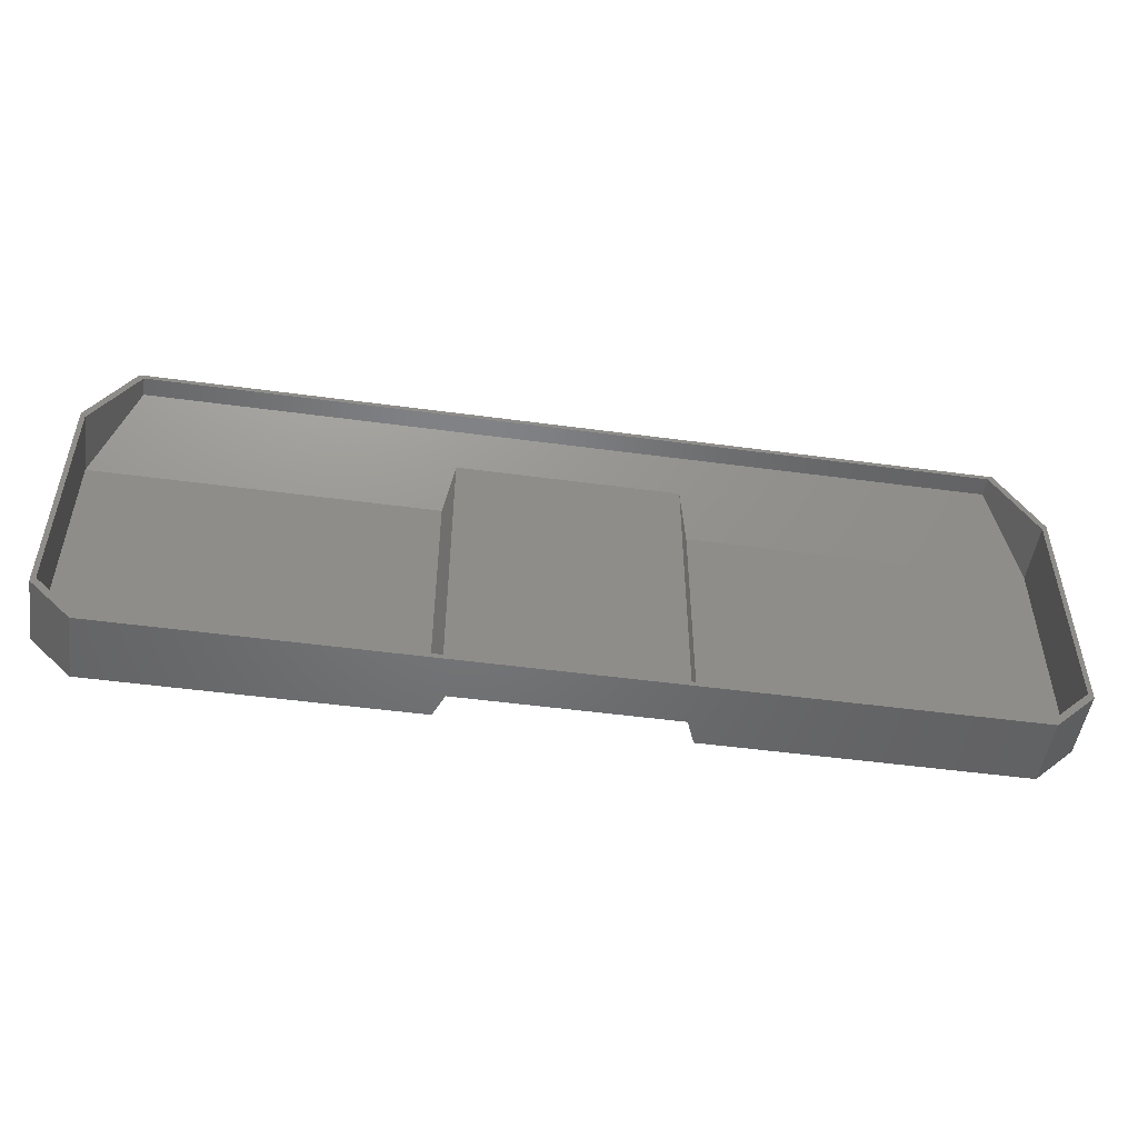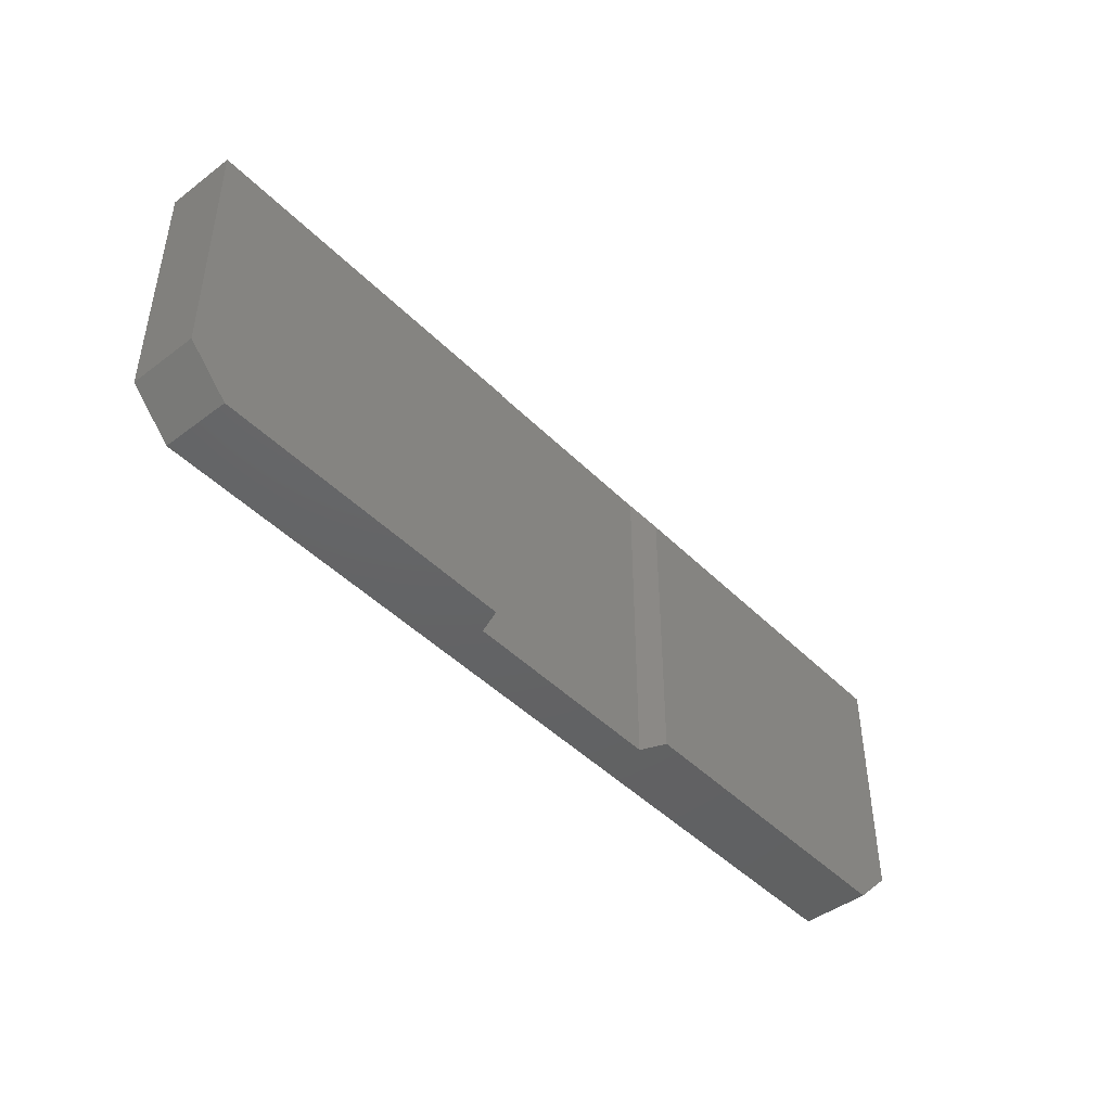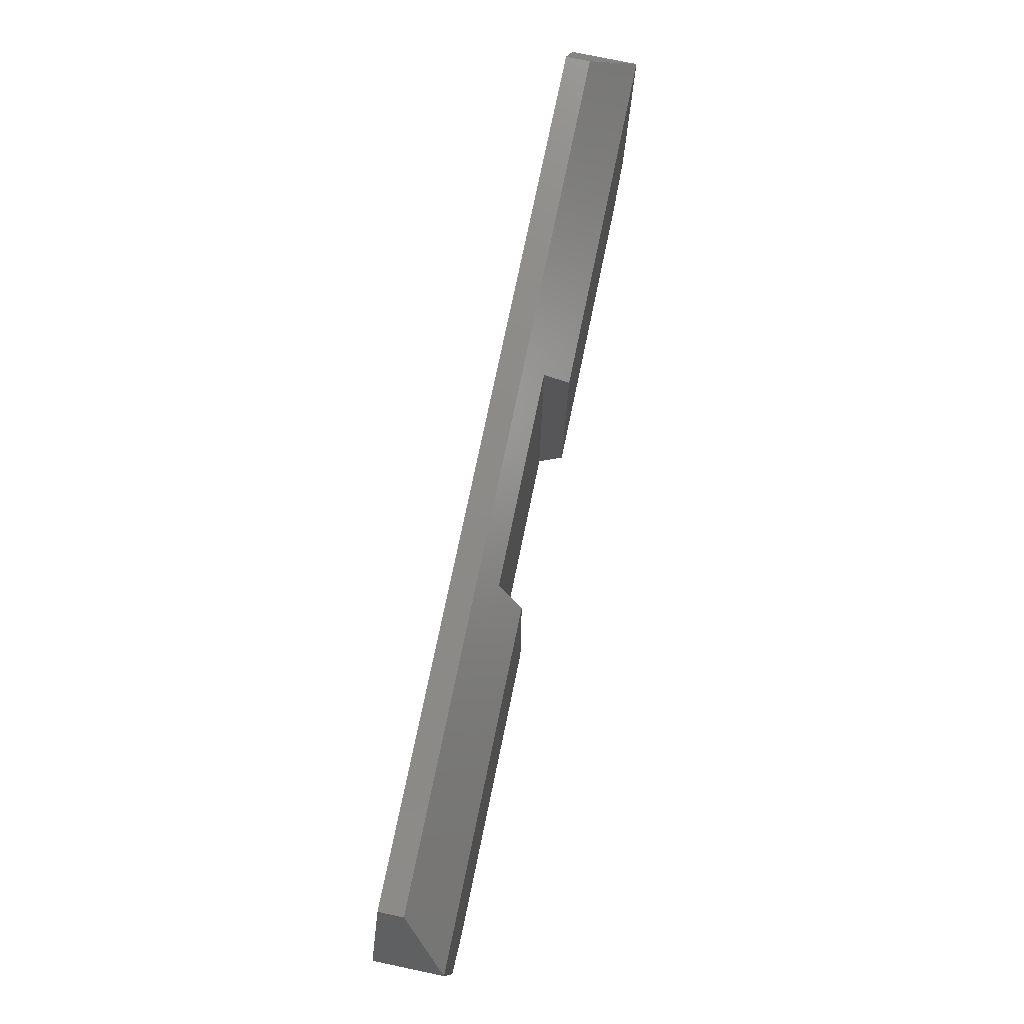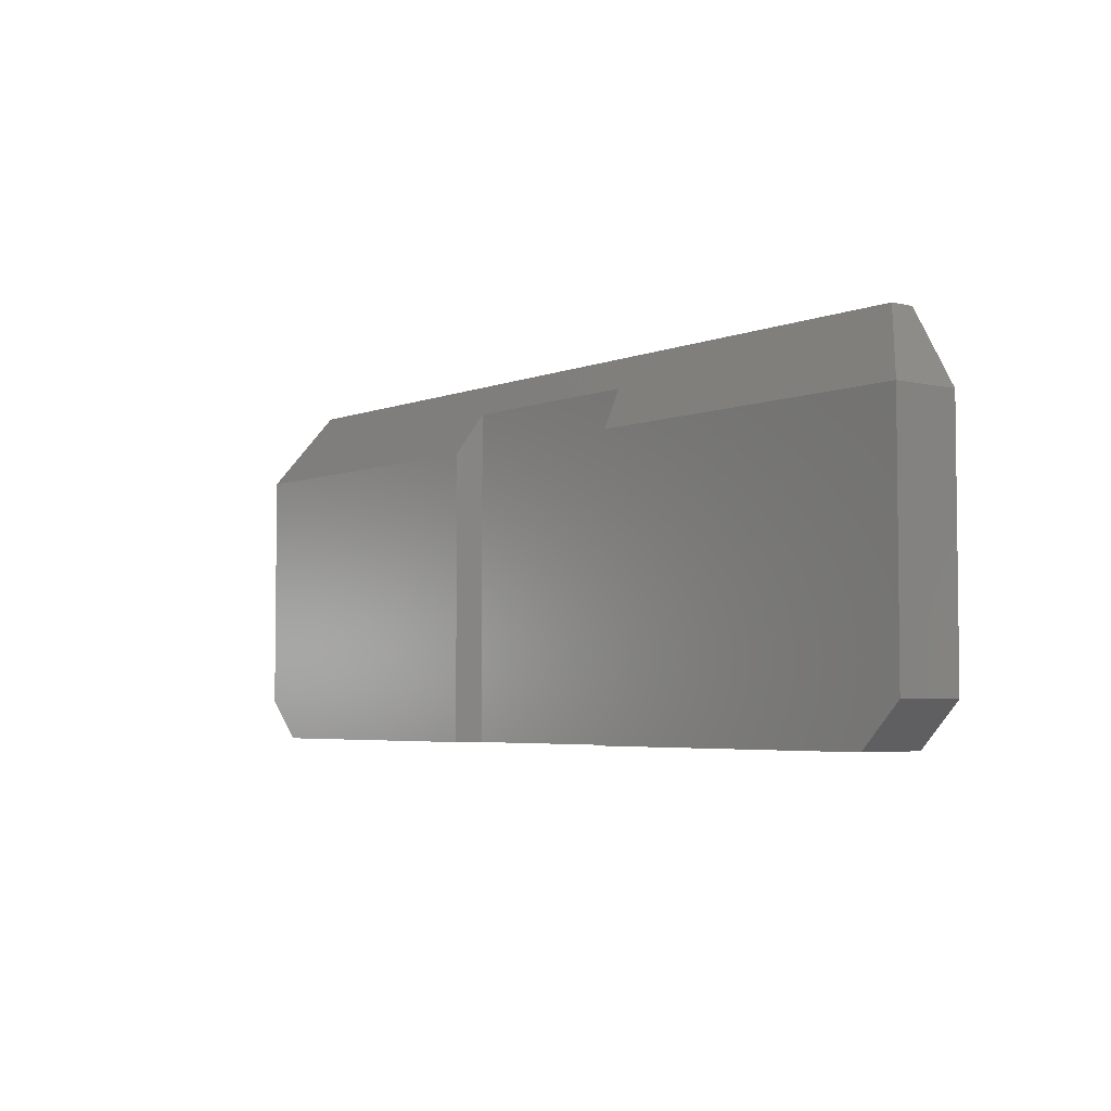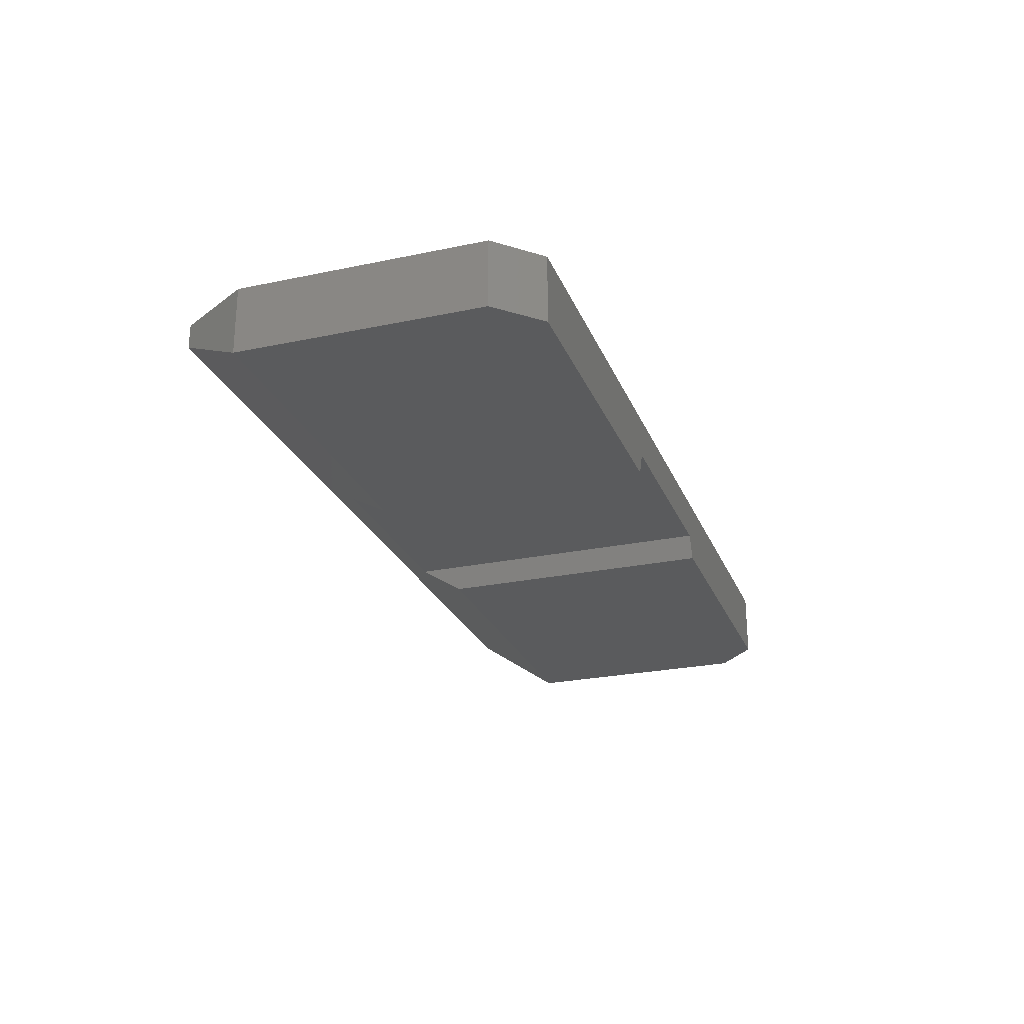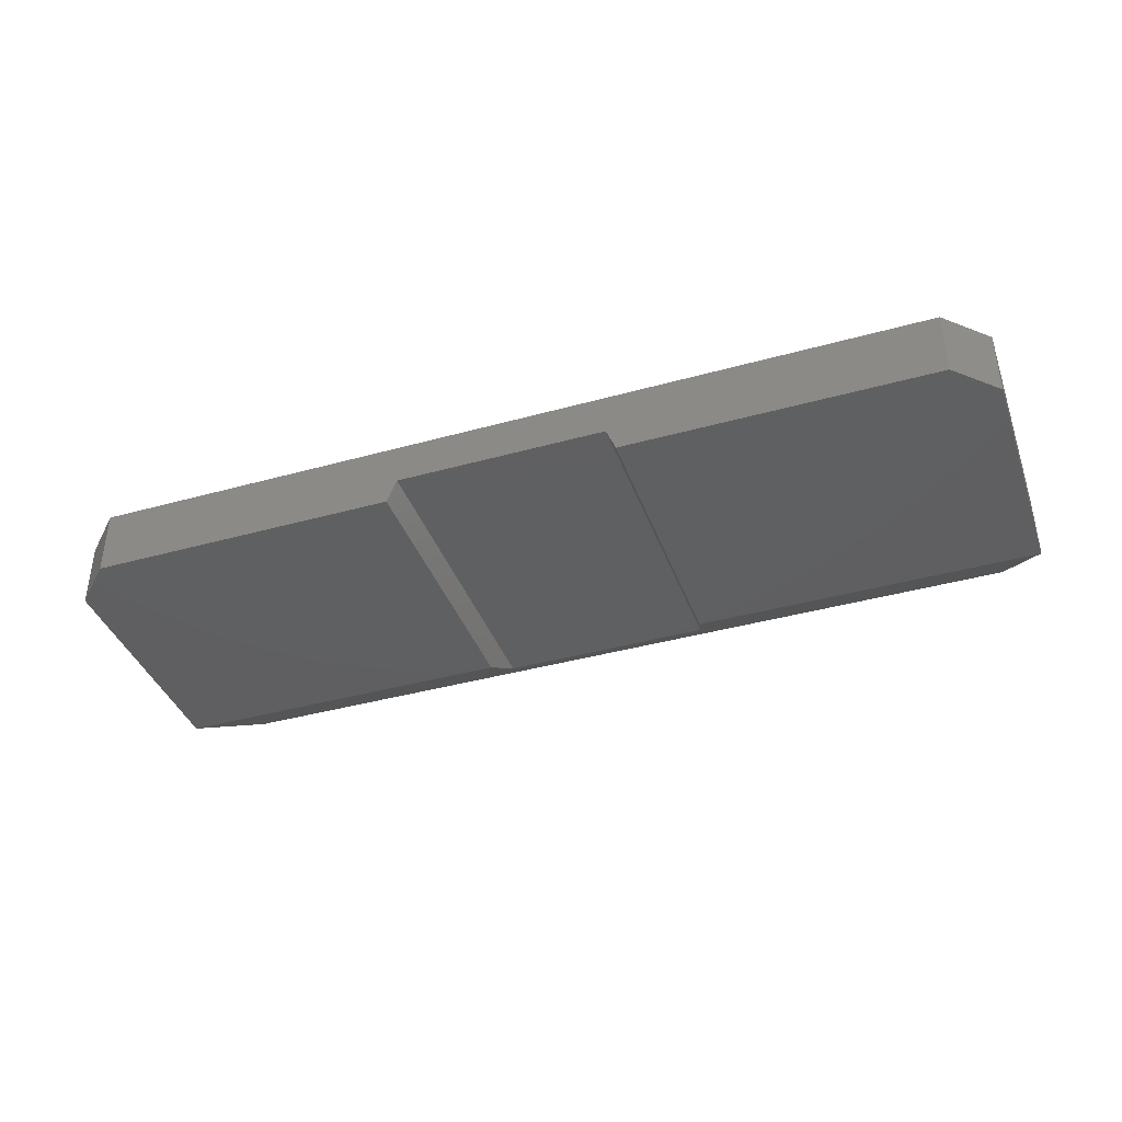
<metadata>
{"format":"stl","ext":"stl","renderer":"f3d","projection":"perspective","resolution":1024,"background":"white","views":[{"elev":-50.2,"azim":-8.4,"up":"+Y"},{"elev":-45.1,"azim":131.1,"up":"+Y"},{"elev":76.6,"azim":101.8,"up":"+Y"},{"elev":-4.2,"azim":-127.9,"up":"+Y"},{"elev":-25.2,"azim":-71.2,"up":"+Z"},{"elev":-39.5,"azim":19.1,"up":"+Z"}]}
</metadata>
<code>
# stl→obj: 61 verts, 124 faces
v 37 -0.5 2
v 36 29 -0.5
v 37 33.17 2
v 36 -0.5 -0.5
v 3.743 -0.5 -0.5
v 0.5 29 -0.5
v -0.5 3.743 -0.5
v -0.5 29 -0.5
v -0.5 29 2
v -0.5 3.743 6.5
v -0.5 29 6.5
v -0.5 3.743 2
v 3.743 -0.5 6.5
v 2 33.17 2
v 59 -0.5 2
v 60 29 -0.5
v 60 -0.5 -0.5
v 59 33.17 2
v 92.26 -0.5 -0.5
v 96.5 29 -0.5
v 96.5 3.743 -0.5
v 60 33.17 2
v 94 33.17 2
v 96.5 3.743 6.5
v 96.5 29 4
v 96.5 29 6.5
v 96.5 29 2
v 4 36.5 4
v 4 36.5 5
v 92 36.5 4
v 4.243 1.049e-05 6.5
v 4.243 0 6.5
v 0 4.243 6.5
v 96 28.5 6.5
v 96 4.243 6.5
v 91.5 36 6.5
v 92 36.5 6.5
v 4.5 36 6.5
v 4 36.5 6.5
v 0 28.5 6.5
v 92.26 -0.5 6.5
v 91.76 0 6.5
v 59.5 0 2.5
v 60.5 28.5 0
v 59.5 32.67 2.5
v 60.5 0 0
v 36.5 32.67 2.5
v 36.5 0 2.5
v 35.5 28.5 0
v 35.5 0 0
v 4.243 1.049e-05 0
v 4.243 0 0
v 0 4.243 0
v 91.76 0 0
v 96 4.243 0
v 91.5 36 4.5
v 96 28.5 0
v 4.5 36 4.5
v 0 28.5 0
v 0 28.5 5.948e-10
v 96 28.5 5.716e-07
f 1 2 3
f 2 1 4
f 5 4 5
f 4 5 2
f 5 6 2
f 7 6 5
f 6 7 8
f 7 9 8
f 10 9 7
f 9 10 11
f 12 10 7
f 10 12 10
f 12 7 5
f 13 12 5
f 12 13 10
f 6 8 14
f 14 8 9
f 3 6 14
f 2 6 3
f 15 16 17
f 16 15 18
f 19 20 21
f 16 19 17
f 19 16 20
f 20 22 23
f 16 22 20
f 22 16 18
f 24 25 26
f 25 24 27
f 21 27 24
f 27 21 20
f 20 23 27
f 1 18 15
f 18 1 3
f 14 9 28
f 11 28 9
f 28 11 29
f 27 30 25
f 23 30 27
f 23 22 30
f 18 30 22
f 3 30 18
f 3 28 30
f 14 28 3
f 31 13 32
f 33 13 31
f 13 33 10
f 34 24 26
f 35 24 34
f 36 26 37
f 26 36 34
f 37 38 36
f 39 38 37
f 11 38 39
f 10 33 40
f 38 11 40
f 10 40 11
f 33 10 10
f 35 41 24
f 42 41 35
f 32 41 42
f 13 32 13
f 32 13 41
f 29 11 39
f 30 39 37
f 39 30 28
f 26 30 37
f 30 26 25
f 28 29 39
f 5 13 5
f 13 5 13
f 13 1 41
f 4 13 5
f 13 4 1
f 15 41 1
f 17 41 15
f 41 17 19
f 41 21 24
f 21 41 19
f 43 44 45
f 44 43 46
f 47 43 45
f 43 47 48
f 48 49 50
f 49 48 47
f 32 51 31
f 51 32 52
f 31 53 33
f 53 31 51
f 54 35 55
f 35 54 42
f 56 44 57
f 56 45 44
f 56 47 45
f 58 47 56
f 58 49 47
f 49 58 59
f 58 60 59
f 57 61 56
f 40 58 38
f 58 40 60
f 34 56 61
f 56 34 36
f 33 60 40
f 53 60 33
f 60 53 59
f 55 61 57
f 61 55 34
f 34 55 35
f 49 51 50
f 59 51 49
f 51 59 53
f 50 51 52
f 57 54 55
f 44 54 57
f 54 44 46
f 42 43 32
f 46 42 54
f 42 46 43
f 48 32 43
f 50 32 48
f 32 50 52
f 58 36 38
f 36 58 56

</code>
